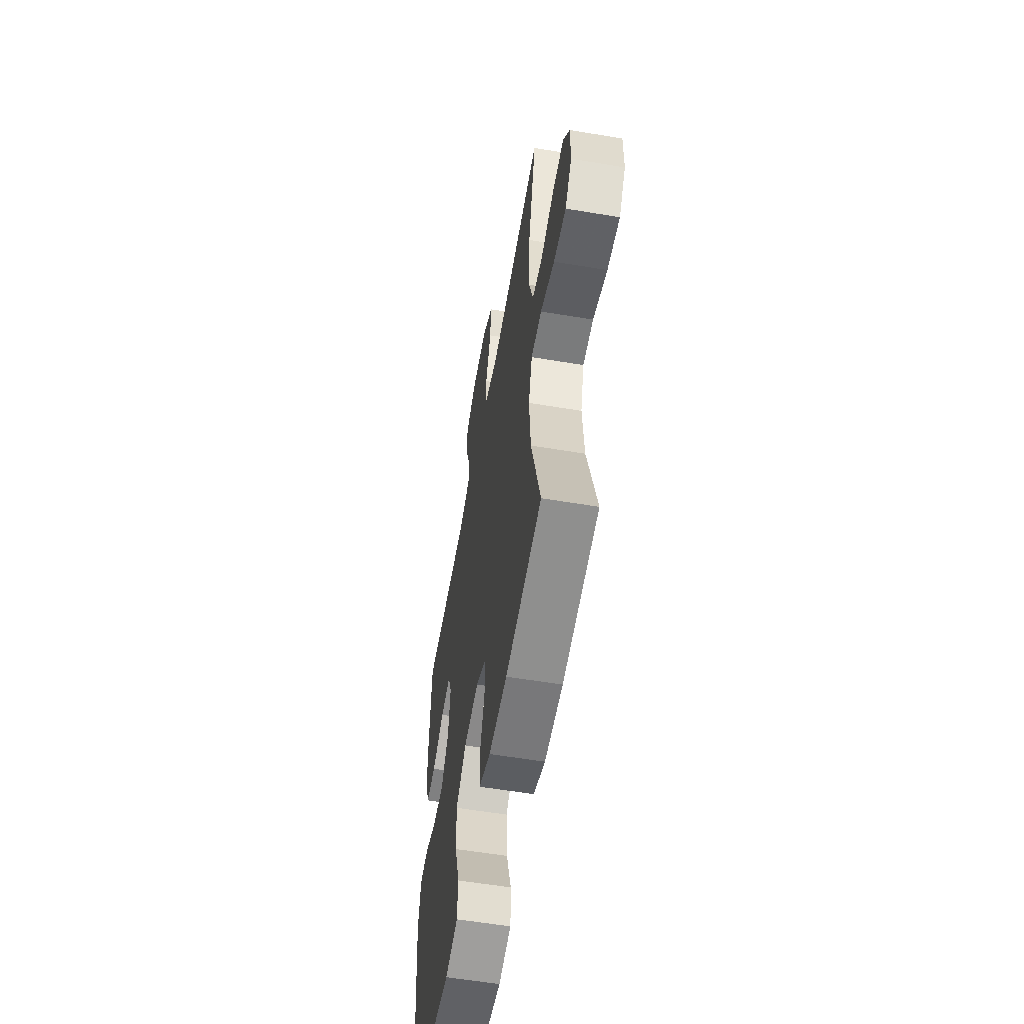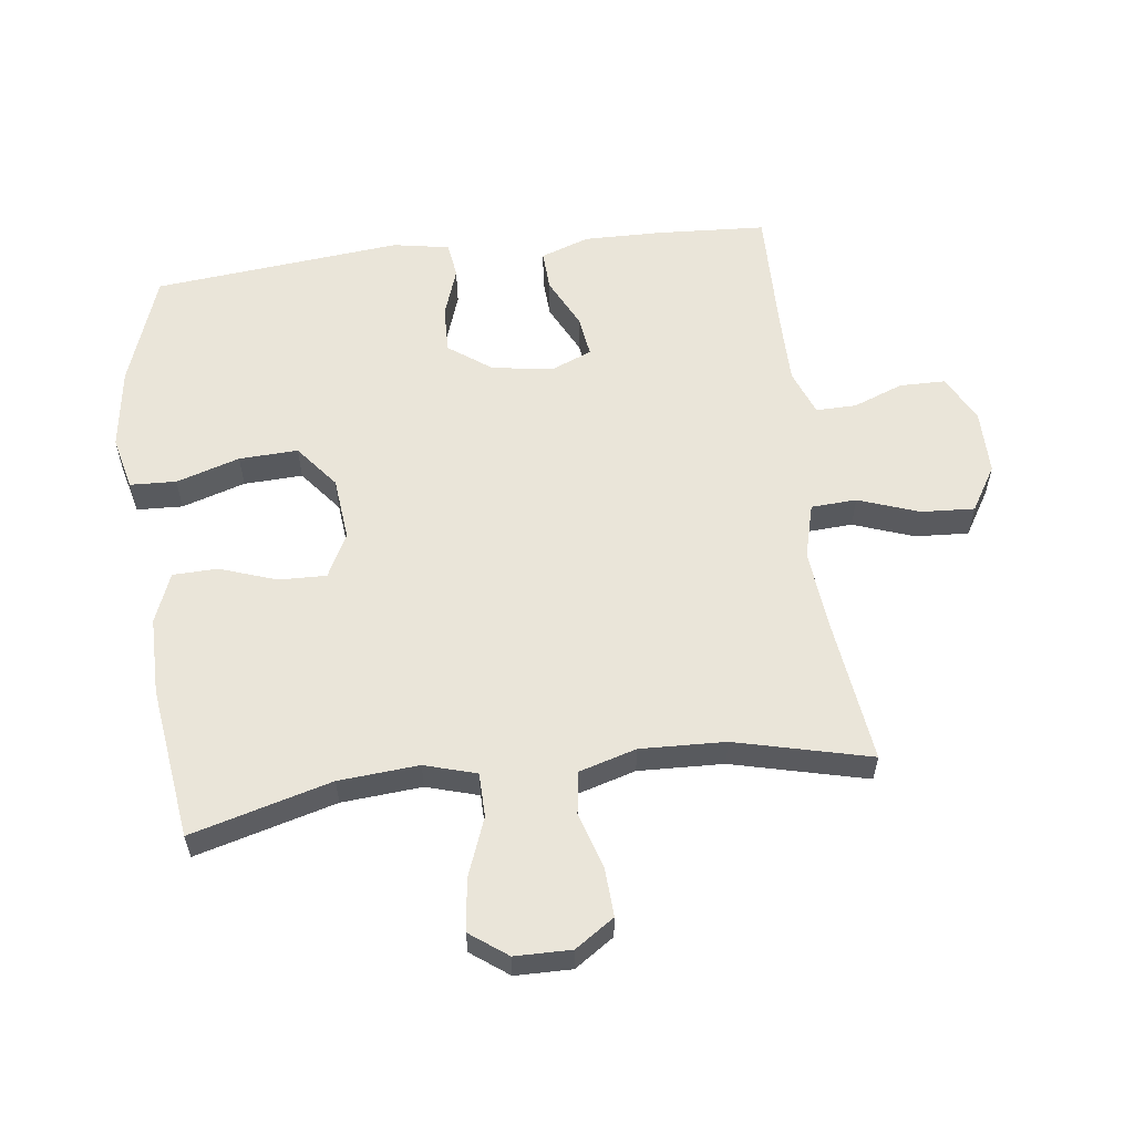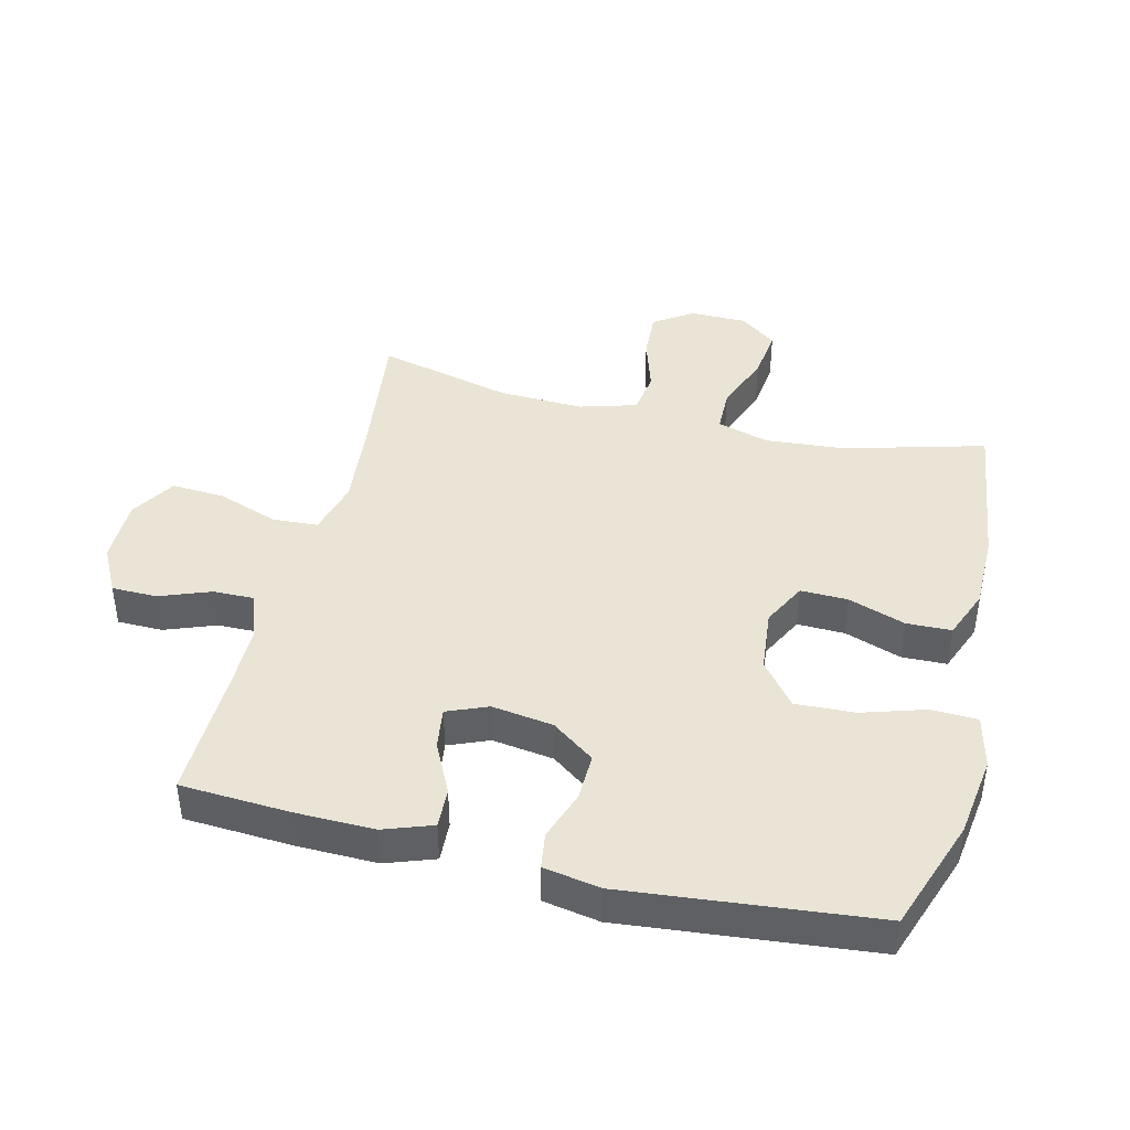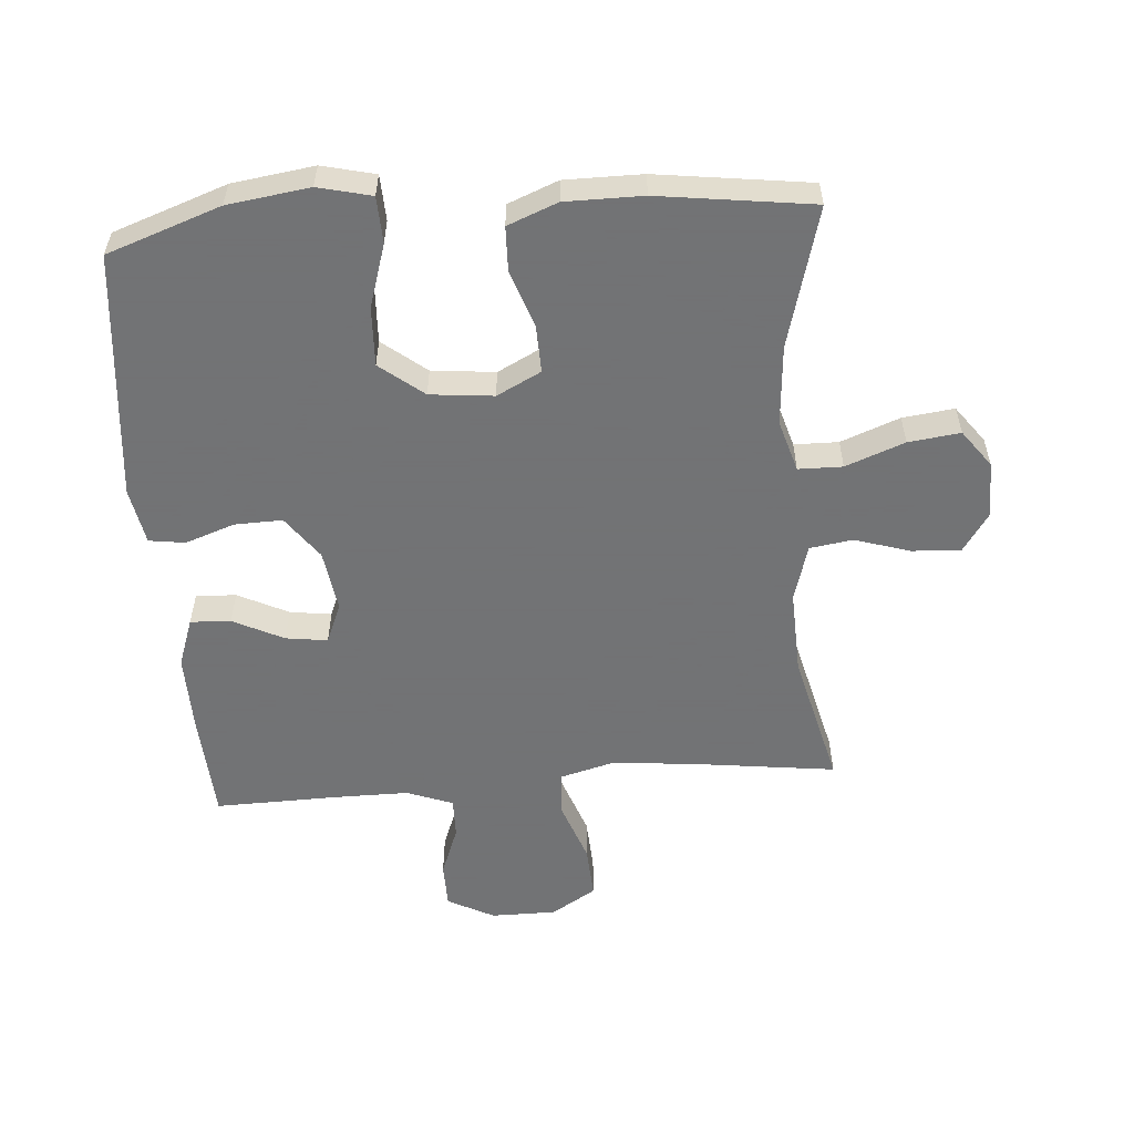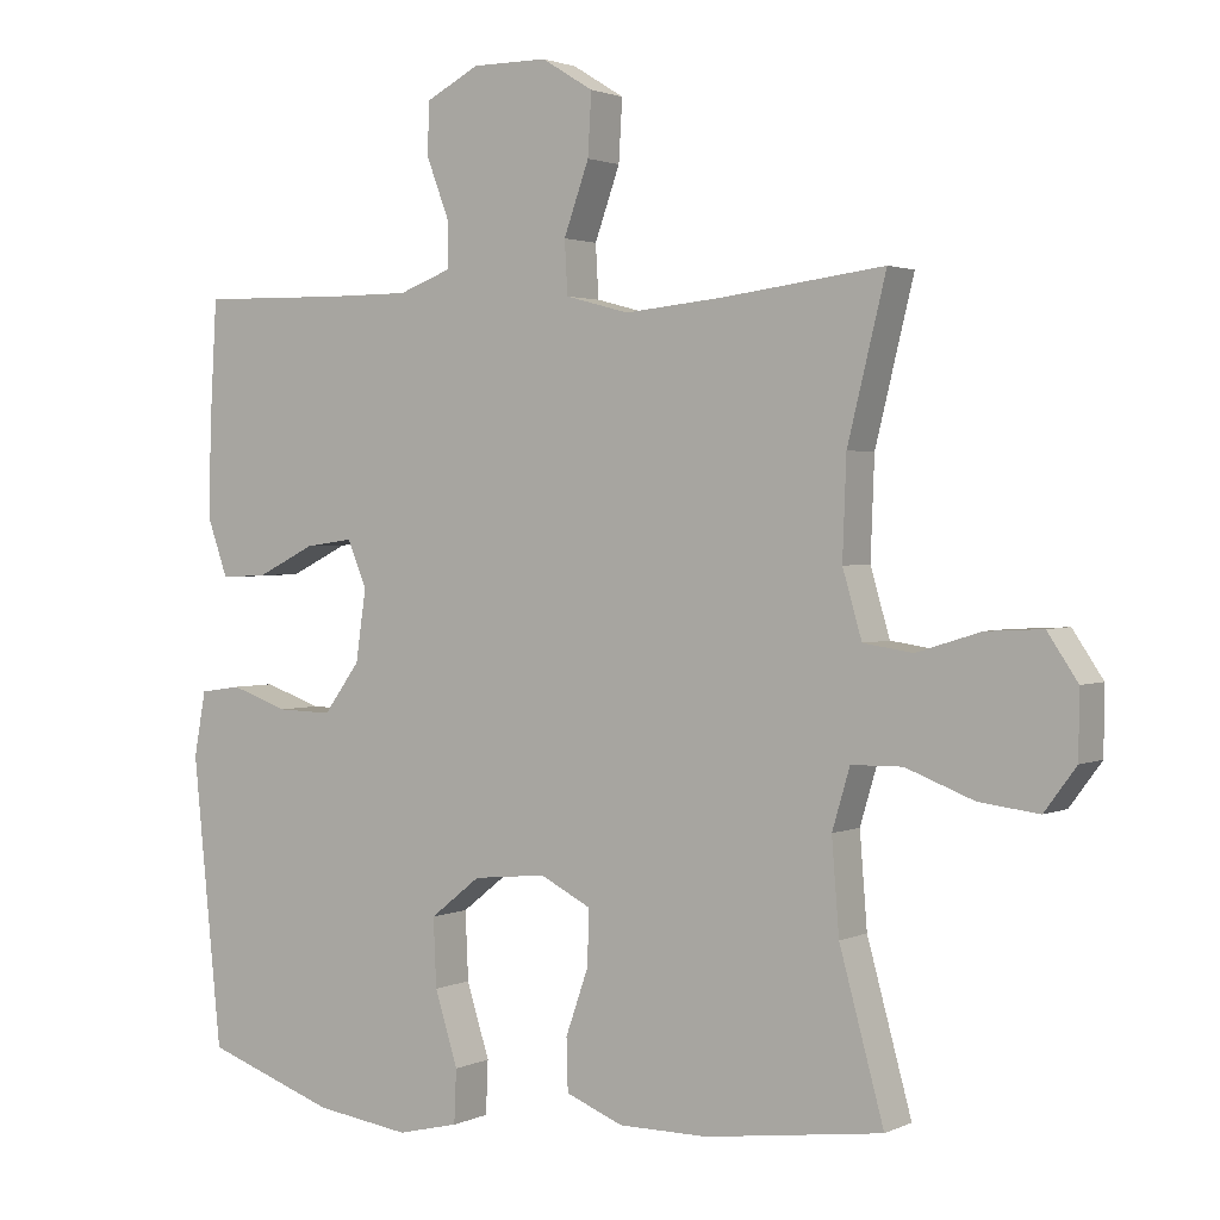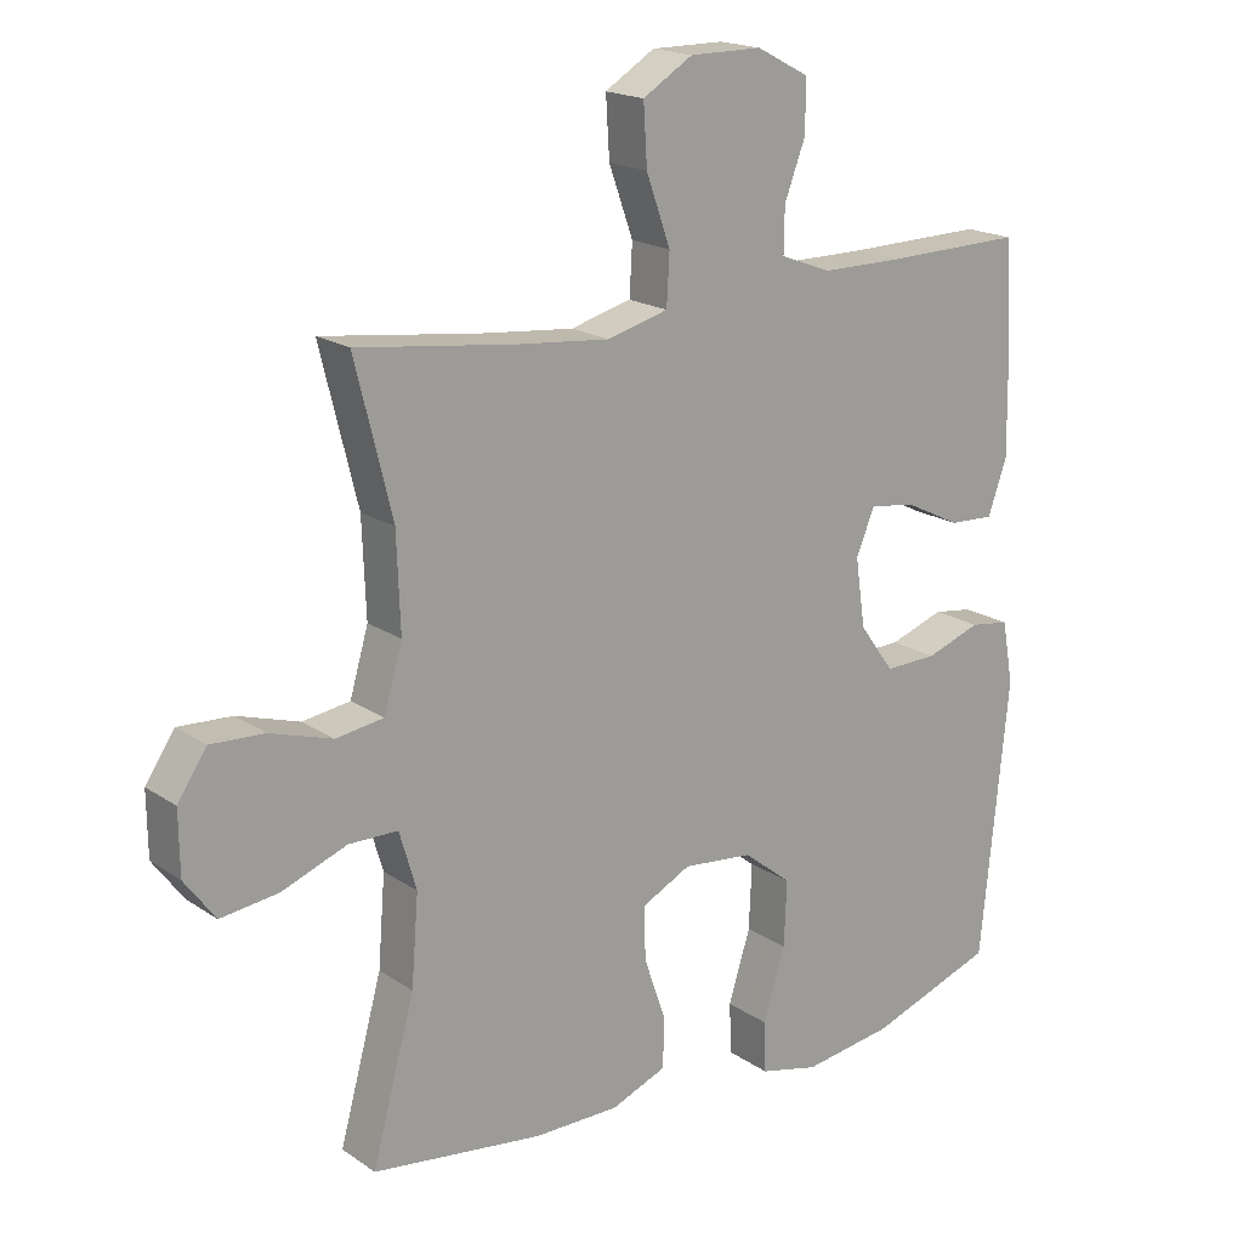
<metadata>
{"format":"obj","ext":"obj","renderer":"f3d","projection":"perspective","resolution":1024,"background":"white","views":[{"elev":-57.5,"azim":-99.9,"up":"+Z"},{"elev":58.0,"azim":-97.2,"up":"+Y"},{"elev":42.4,"azim":103.8,"up":"+Y"},{"elev":-55.7,"azim":-175.6,"up":"+Y"},{"elev":2.0,"azim":-147.3,"up":"+Z"},{"elev":18.4,"azim":-38.1,"up":"+Z"}]}
</metadata>
<code>
v -0.5 0.07 -0.5
v -0.44 0.07 -0.281
v -0.43 0.07 -0.156
v -0.454 0.07 -0.075
v -0.523 0.07 -0.074
v -0.615 0.07 -0.109
v -0.696 0.07 -0.119
v -0.739 0.07 -0.061
v -0.74 0.07 0.027
v -0.699 0.07 0.088
v -0.623 0.07 0.084
v -0.536 0.07 0.057
v -0.469 0.07 0.067
v -0.443 0.07 0.156
v -0.448 0.07 0.289
v -0.5 0.07 0.5
v -0.28 0.07 0.472
v -0.147 0.07 0.459
v -0.061 0.07 0.482
v -0.057 0.07 0.553
v -0.091 0.07 0.648
v -0.096 0.07 0.731
v -0.026 0.07 0.774
v 0.076 0.07 0.774
v 0.149 0.07 0.736
v 0.15 0.07 0.665
v 0.12 0.07 0.586
v 0.119 0.07 0.523
v 0.191 0.07 0.496
v 0.305 0.07 0.496
v 0.5 0.07 0.5
v 0.51 0.07 0.329
v 0.512 0.07 0.207
v 0.485 0.07 0.131
v 0.422 0.07 0.134
v 0.343 0.07 0.173
v 0.278 0.07 0.182
v 0.252 0.07 0.119
v 0.266 0.07 0.023
v 0.315 0.07 -0.044
v 0.389 0.07 -0.042
v 0.467 0.07 -0.015
v 0.523 0.07 -0.023
v 0.539 0.07 -0.111
v 0.5 0.07 -0.5
v 0.323 0.07 -0.562
v 0.195 0.07 -0.58
v 0.112 0.07 -0.56
v 0.109 0.07 -0.488
v 0.14 0.07 -0.389
v 0.144 0.07 -0.297
v 0.076 0.07 -0.243
v -0.023 0.07 -0.233
v -0.092 0.07 -0.268
v -0.09 0.07 -0.342
v -0.059 0.07 -0.431
v -0.061 0.07 -0.501
v -0.139 0.07 -0.532
v -0.26 0.07 -0.532
v -0.5 0 -0.5
v -0.44 0 -0.281
v -0.43 0 -0.156
v -0.454 0 -0.075
v -0.523 0 -0.074
v -0.615 0 -0.109
v -0.696 0 -0.119
v -0.739 0 -0.061
v -0.74 0 0.027
v -0.699 0 0.088
v -0.623 0 0.084
v -0.536 0 0.057
v -0.469 0 0.067
v -0.443 0 0.156
v -0.448 0 0.289
v -0.5 0 0.5
v -0.28 0 0.472
v -0.147 0 0.459
v -0.061 0 0.482
v -0.057 0 0.553
v -0.091 0 0.648
v -0.096 0 0.731
v -0.026 0 0.774
v 0.076 0 0.774
v 0.149 0 0.736
v 0.15 0 0.665
v 0.12 0 0.586
v 0.119 0 0.523
v 0.191 0 0.496
v 0.305 0 0.496
v 0.5 0 0.5
v 0.51 0 0.329
v 0.512 0 0.207
v 0.485 0 0.131
v 0.422 0 0.134
v 0.343 0 0.173
v 0.278 0 0.182
v 0.252 0 0.119
v 0.266 0 0.023
v 0.315 0 -0.044
v 0.389 0 -0.042
v 0.467 0 -0.015
v 0.523 0 -0.023
v 0.539 0 -0.111
v 0.5 0 -0.5
v 0.323 0 -0.562
v 0.195 0 -0.58
v 0.112 0 -0.56
v 0.109 0 -0.488
v 0.14 0 -0.389
v 0.144 0 -0.297
v 0.076 0 -0.243
v -0.023 0 -0.233
v -0.092 0 -0.268
v -0.09 0 -0.342
v -0.059 0 -0.431
v -0.061 0 -0.501
v -0.139 0 -0.532
v -0.26 0 -0.532
f 59 1 2
f 58 59 2
f 57 58 2
f 56 57 2
f 55 56 2
f 54 55 2 3
f 53 54 3 4
f 52 53 4
f 48 49 50
f 47 48 50
f 46 47 50
f 45 46 50
f 44 45 50
f 43 44 50
f 42 43 50
f 41 42 50
f 40 41 50 51
f 39 40 51 52
f 34 35 36
f 33 34 36
f 32 33 36
f 31 32 36
f 30 31 36
f 29 30 36 37
f 28 29 37 38
f 25 26 27
f 24 25 27
f 23 24 27
f 22 23 27
f 21 22 27
f 20 21 27
f 19 20 27 28
f 39 52 4
f 38 39 4
f 28 38 4
f 19 28 4
f 18 19 4
f 10 11 12
f 9 10 12
f 8 9 12
f 7 8 12
f 6 7 12
f 5 6 12
f 5 12 13
f 4 5 13
f 18 4 13
f 17 18 13
f 15 16 17
f 14 15 17
f 13 14 17
f 61 60 118
f 61 118 117
f 61 117 116
f 61 116 115
f 61 115 114
f 62 61 114 113
f 63 62 113 112
f 63 112 111
f 109 108 107
f 109 107 106
f 109 106 105
f 109 105 104
f 109 104 103
f 109 103 102
f 109 102 101
f 109 101 100
f 110 109 100 99
f 111 110 99 98
f 95 94 93
f 95 93 92
f 95 92 91
f 95 91 90
f 95 90 89
f 96 95 89 88
f 97 96 88 87
f 86 85 84
f 86 84 83
f 86 83 82
f 86 82 81
f 86 81 80
f 86 80 79
f 87 86 79 78
f 63 111 98
f 63 98 97
f 63 97 87
f 63 87 78
f 63 78 77
f 71 70 69
f 71 69 68
f 71 68 67
f 71 67 66
f 71 66 65
f 71 65 64
f 72 71 64
f 72 64 63
f 72 63 77
f 72 77 76
f 76 75 74
f 76 74 73
f 76 73 72
f 1 60 61 2
f 2 61 62 3
f 3 62 63 4
f 4 63 64 5
f 5 64 65 6
f 6 65 66 7
f 7 66 67 8
f 8 67 68 9
f 9 68 69 10
f 10 69 70 11
f 11 70 71 12
f 12 71 72 13
f 13 72 73 14
f 14 73 74 15
f 15 74 75 16
f 16 75 76 17
f 17 76 77 18
f 18 77 78 19
f 19 78 79 20
f 20 79 80 21
f 21 80 81 22
f 22 81 82 23
f 23 82 83 24
f 24 83 84 25
f 25 84 85 26
f 26 85 86 27
f 27 86 87 28
f 28 87 88 29
f 29 88 89 30
f 30 89 90 31
f 31 90 91 32
f 32 91 92 33
f 33 92 93 34
f 34 93 94 35
f 35 94 95 36
f 36 95 96 37
f 37 96 97 38
f 38 97 98 39
f 39 98 99 40
f 40 99 100 41
f 41 100 101 42
f 42 101 102 43
f 43 102 103 44
f 44 103 104 45
f 45 104 105 46
f 46 105 106 47
f 47 106 107 48
f 48 107 108 49
f 49 108 109 50
f 50 109 110 51
f 51 110 111 52
f 52 111 112 53
f 53 112 113 54
f 54 113 114 55
f 55 114 115 56
f 56 115 116 57
f 57 116 117 58
f 58 117 118 59
f 59 118 60 1

</code>
